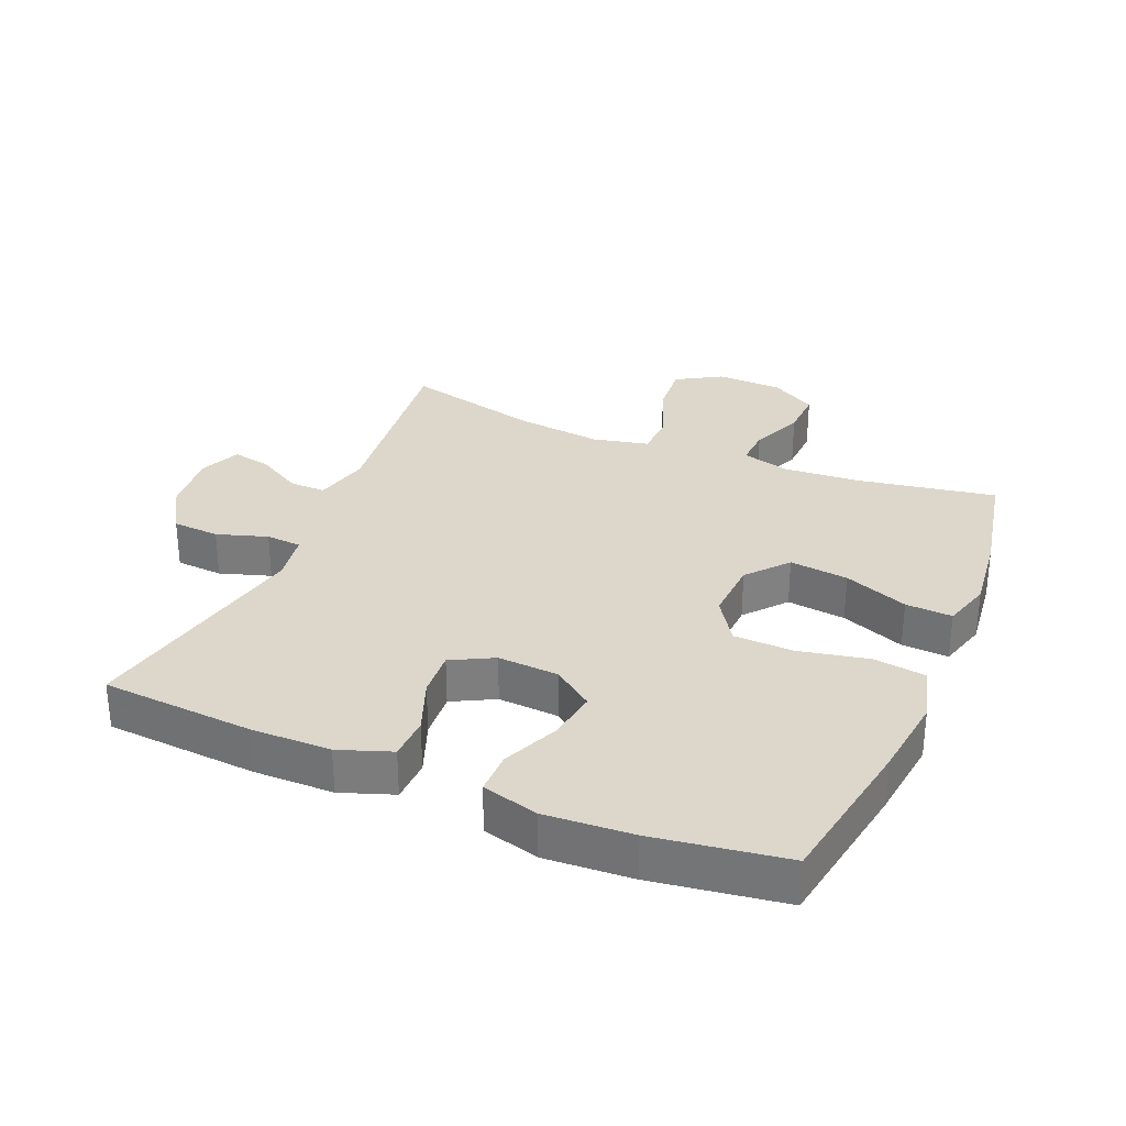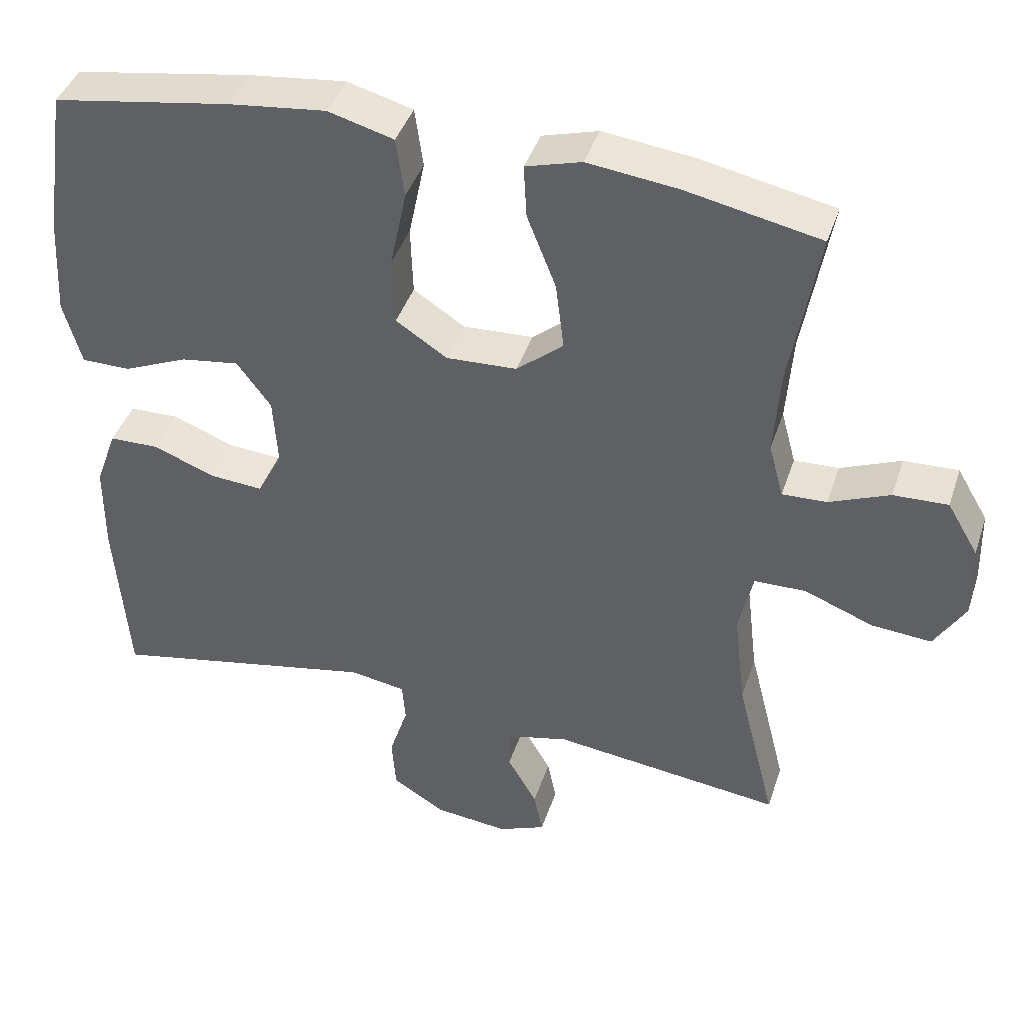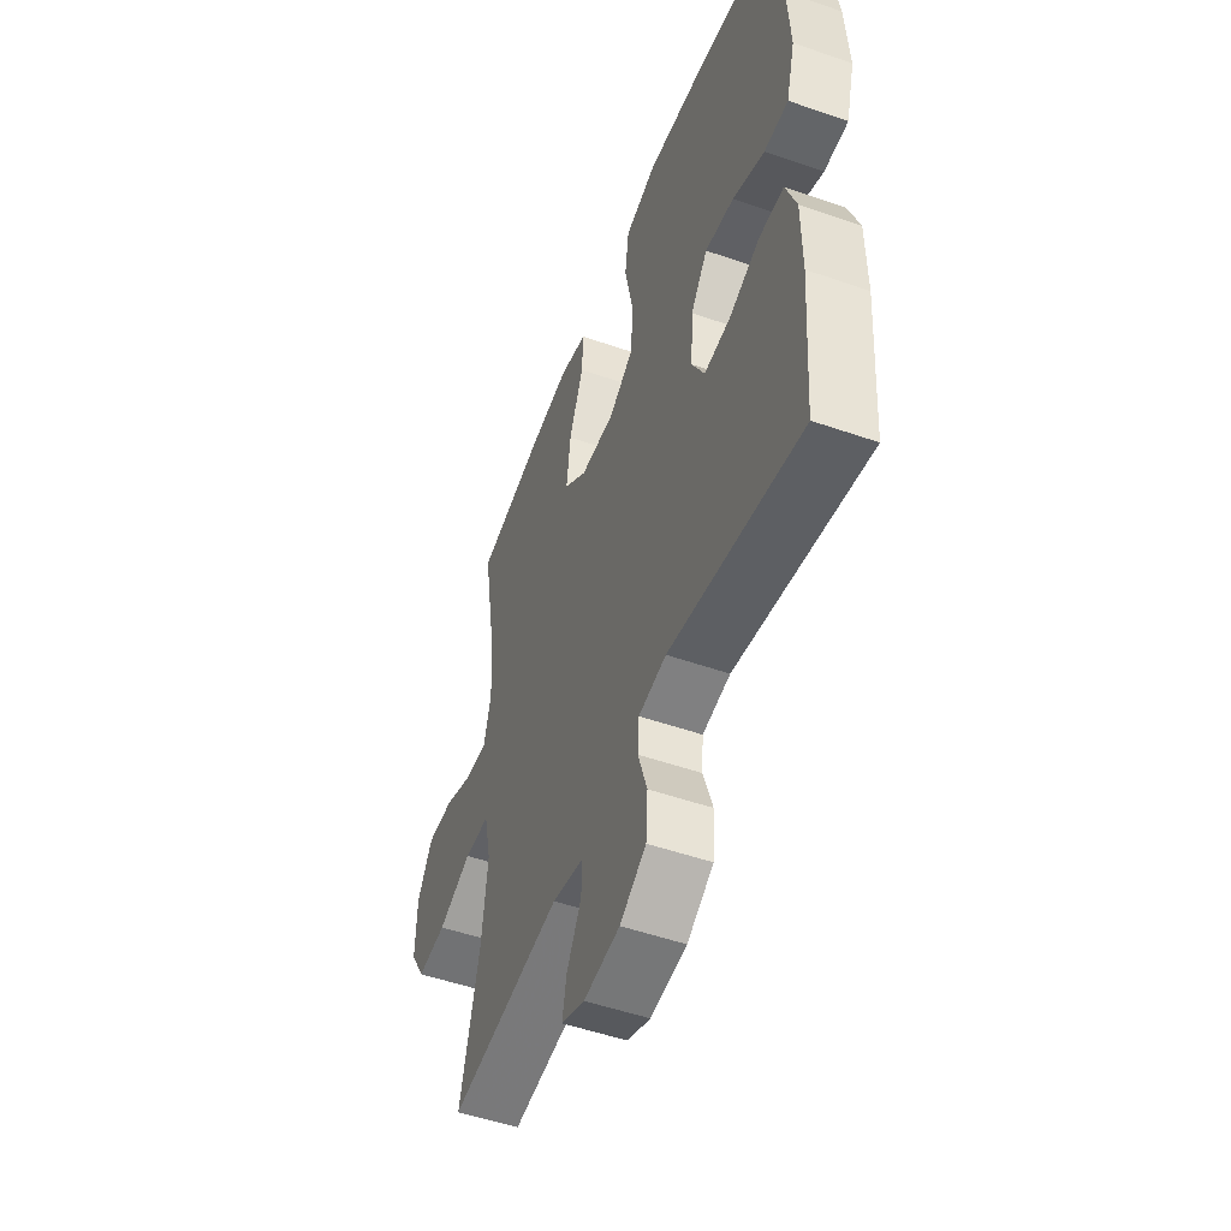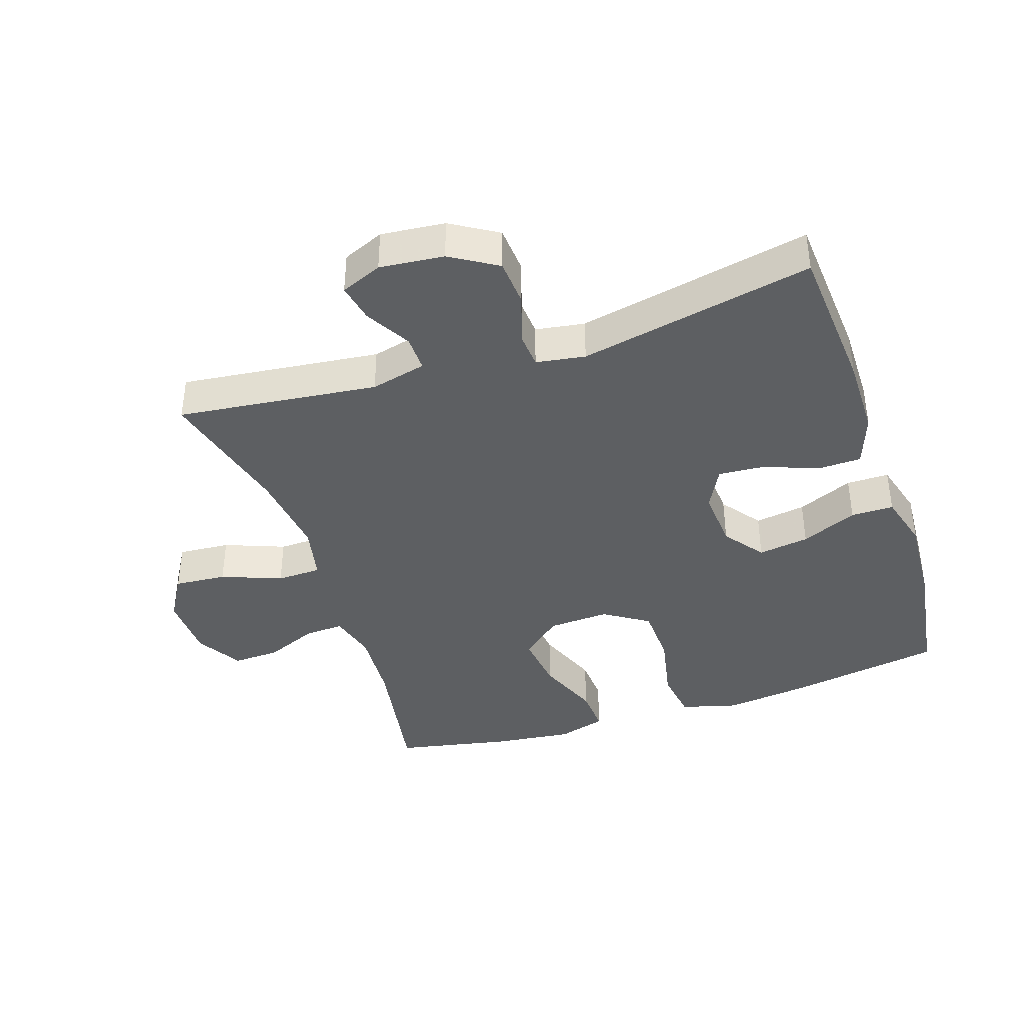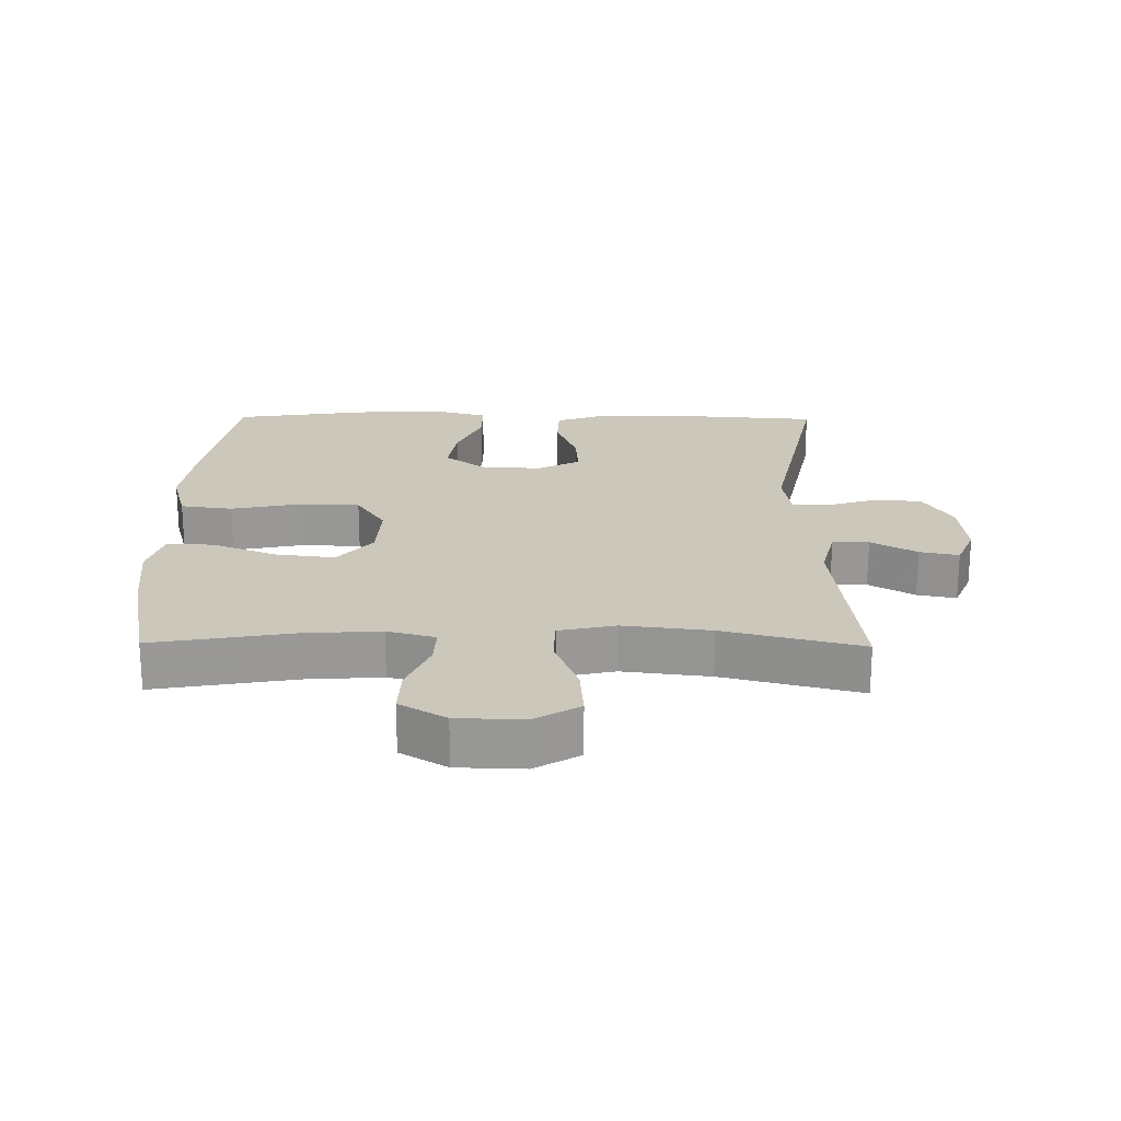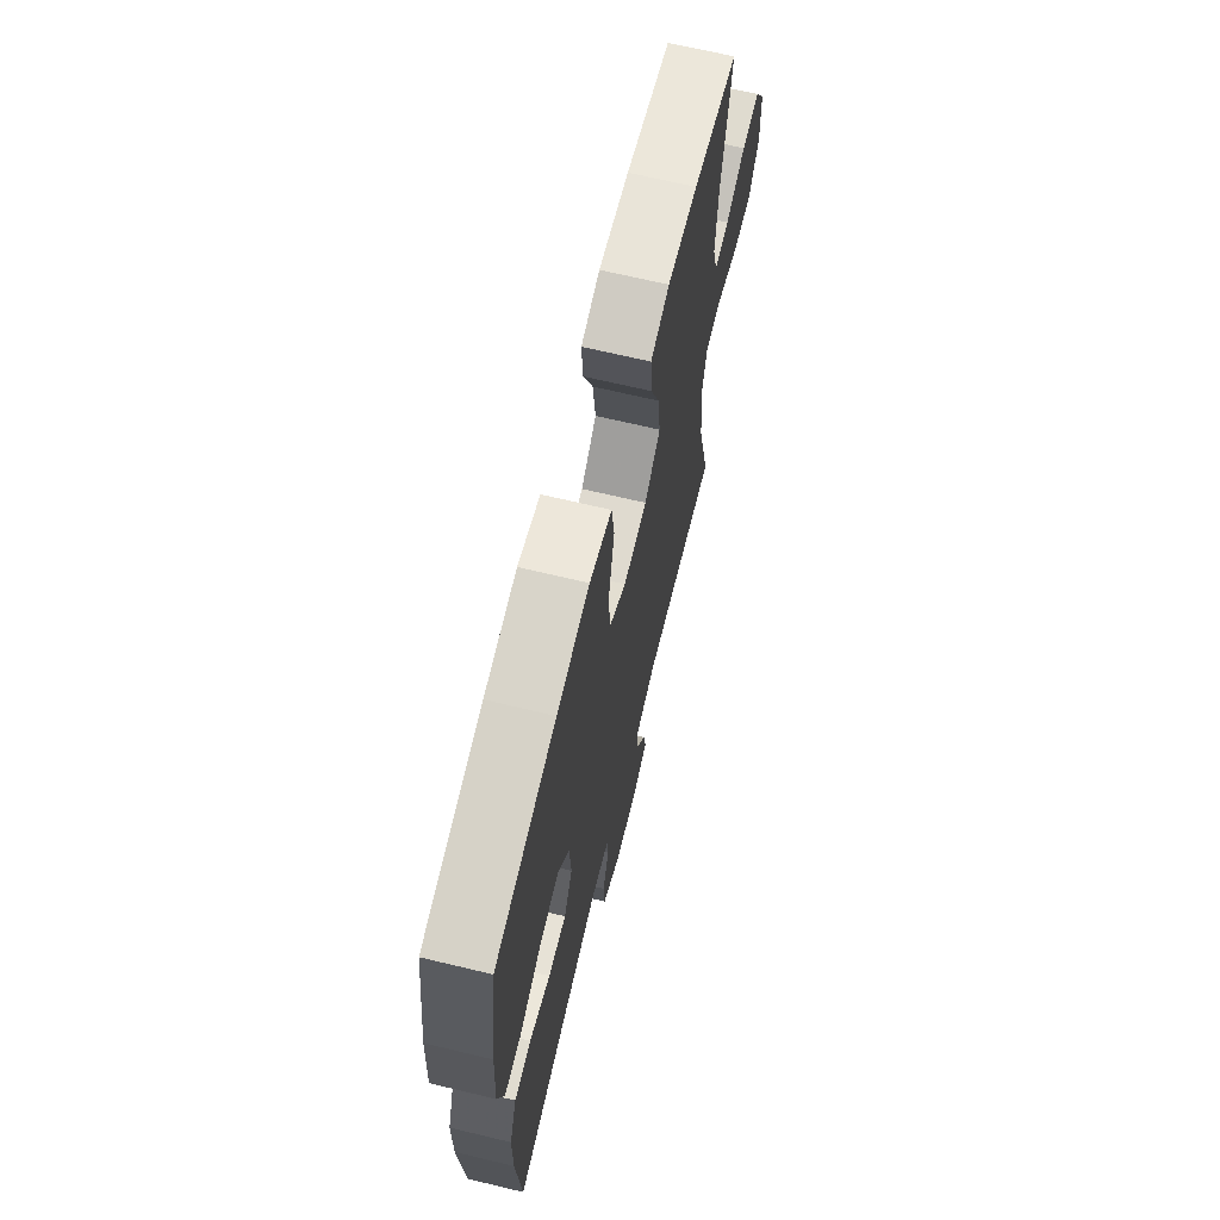
<metadata>
{"format":"obj","ext":"obj","renderer":"f3d","projection":"perspective","resolution":1024,"background":"white","views":[{"elev":30.8,"azim":-67.2,"up":"+Y"},{"elev":42.0,"azim":17.8,"up":"+Z"},{"elev":-51.4,"azim":-110.7,"up":"+Z"},{"elev":-39.6,"azim":-161.6,"up":"+Y"},{"elev":21.6,"azim":90.7,"up":"+Y"},{"elev":67.8,"azim":-76.5,"up":"+Z"}]}
</metadata>
<code>
v -0.5 0.07 -0.5
v -0.517 0.07 -0.266
v -0.516 0.07 -0.142
v -0.487 0.07 -0.061
v -0.42 0.07 -0.059
v -0.336 0.07 -0.091
v -0.264 0.07 -0.096
v -0.23 0.07 -0.031
v -0.236 0.07 0.063
v -0.282 0.07 0.125
v -0.361 0.07 0.113
v -0.448 0.07 0.075
v -0.514 0.07 0.075
v -0.538 0.07 0.162
v -0.53 0.07 0.297
v -0.5 0.07 0.5
v -0.259 0.07 0.541
v -0.129 0.07 0.557
v -0.041 0.07 0.533
v -0.03 0.07 0.453
v -0.052 0.07 0.346
v -0.049 0.07 0.253
v 0.02 0.07 0.208
v 0.115 0.07 0.213
v 0.178 0.07 0.266
v 0.167 0.07 0.357
v 0.128 0.07 0.456
v 0.124 0.07 0.528
v 0.199 0.07 0.55
v 0.32 0.07 0.536
v 0.5 0.07 0.5
v 0.463 0.07 0.285
v 0.455 0.07 0.168
v 0.475 0.07 0.094
v 0.535 0.07 0.097
v 0.616 0.07 0.131
v 0.689 0.07 0.134
v 0.731 0.07 0.063
v 0.734 0.07 -0.039
v 0.693 0.07 -0.108
v 0.612 0.07 -0.102
v 0.519 0.07 -0.066
v 0.45 0.07 -0.068
v 0.431 0.07 -0.155
v 0.447 0.07 -0.289
v 0.5 0.07 -0.5
v 0.19 0.07 -0.464
v 0.104 0.07 -0.485
v 0.105 0.07 -0.541
v 0.145 0.07 -0.611
v 0.157 0.07 -0.671
v 0.093 0.07 -0.698
v -0.006 0.07 -0.688
v -0.078 0.07 -0.644
v -0.083 0.07 -0.571
v -0.058 0.07 -0.493
v -0.062 0.07 -0.438
v -0.138 0.07 -0.426
v -0.5 0 -0.5
v -0.517 0 -0.266
v -0.516 0 -0.142
v -0.487 0 -0.061
v -0.42 0 -0.059
v -0.336 0 -0.091
v -0.264 0 -0.096
v -0.23 0 -0.031
v -0.236 0 0.063
v -0.282 0 0.125
v -0.361 0 0.113
v -0.448 0 0.075
v -0.514 0 0.075
v -0.538 0 0.162
v -0.53 0 0.297
v -0.5 0 0.5
v -0.259 0 0.541
v -0.129 0 0.557
v -0.041 0 0.533
v -0.03 0 0.453
v -0.052 0 0.346
v -0.049 0 0.253
v 0.02 0 0.208
v 0.115 0 0.213
v 0.178 0 0.266
v 0.167 0 0.357
v 0.128 0 0.456
v 0.124 0 0.528
v 0.199 0 0.55
v 0.32 0 0.536
v 0.5 0 0.5
v 0.463 0 0.285
v 0.455 0 0.168
v 0.475 0 0.094
v 0.535 0 0.097
v 0.616 0 0.131
v 0.689 0 0.134
v 0.731 0 0.063
v 0.734 0 -0.039
v 0.693 0 -0.108
v 0.612 0 -0.102
v 0.519 0 -0.066
v 0.45 0 -0.068
v 0.431 0 -0.155
v 0.447 0 -0.289
v 0.5 0 -0.5
v 0.19 0 -0.464
v 0.104 0 -0.485
v 0.105 0 -0.541
v 0.145 0 -0.611
v 0.157 0 -0.671
v 0.093 0 -0.698
v -0.006 0 -0.688
v -0.078 0 -0.644
v -0.083 0 -0.571
v -0.058 0 -0.493
v -0.062 0 -0.438
v -0.138 0 -0.426
f 53 54 55 56
f 53 56 57
f 52 53 57
f 49 50 51 52
f 48 49 52 57
f 47 48 57
f 45 46 47
f 44 45 47 57
f 43 44 57 58
f 39 40 41 42
f 39 42 43
f 38 39 43
f 35 36 37 38
f 34 35 38 43
f 33 34 43 58
f 29 30 31 32
f 26 27 28 29
f 25 26 29 32
f 24 25 32 33
f 18 19 20 21
f 18 21 22
f 17 18 22
f 16 17 22
f 15 16 22 23
f 11 12 13 14
f 10 11 14 15
f 3 4 5 6
f 3 6 7
f 2 3 7
f 1 2 7
f 58 1 7
f 23 24 33 58
f 23 58 7 8
f 10 15 23
f 9 10 23
f 8 9 23
f 114 113 112 111
f 115 114 111
f 115 111 110
f 110 109 108 107
f 115 110 107 106
f 115 106 105
f 105 104 103
f 115 105 103 102
f 116 115 102 101
f 100 99 98 97
f 101 100 97
f 101 97 96
f 96 95 94 93
f 101 96 93 92
f 116 101 92 91
f 90 89 88 87
f 87 86 85 84
f 90 87 84 83
f 91 90 83 82
f 79 78 77 76
f 80 79 76
f 80 76 75
f 80 75 74
f 81 80 74 73
f 72 71 70 69
f 73 72 69 68
f 64 63 62 61
f 65 64 61
f 65 61 60
f 65 60 59
f 65 59 116
f 116 91 82 81
f 66 65 116 81
f 81 73 68
f 81 68 67
f 81 67 66
f 1 59 60 2
f 2 60 61 3
f 3 61 62 4
f 4 62 63 5
f 5 63 64 6
f 6 64 65 7
f 7 65 66 8
f 8 66 67 9
f 9 67 68 10
f 10 68 69 11
f 11 69 70 12
f 12 70 71 13
f 13 71 72 14
f 14 72 73 15
f 15 73 74 16
f 16 74 75 17
f 17 75 76 18
f 18 76 77 19
f 19 77 78 20
f 20 78 79 21
f 21 79 80 22
f 22 80 81 23
f 23 81 82 24
f 24 82 83 25
f 25 83 84 26
f 26 84 85 27
f 27 85 86 28
f 28 86 87 29
f 29 87 88 30
f 30 88 89 31
f 31 89 90 32
f 32 90 91 33
f 33 91 92 34
f 34 92 93 35
f 35 93 94 36
f 36 94 95 37
f 37 95 96 38
f 38 96 97 39
f 39 97 98 40
f 40 98 99 41
f 41 99 100 42
f 42 100 101 43
f 43 101 102 44
f 44 102 103 45
f 45 103 104 46
f 46 104 105 47
f 47 105 106 48
f 48 106 107 49
f 49 107 108 50
f 50 108 109 51
f 51 109 110 52
f 52 110 111 53
f 53 111 112 54
f 54 112 113 55
f 55 113 114 56
f 56 114 115 57
f 57 115 116 58
f 58 116 59 1

</code>
